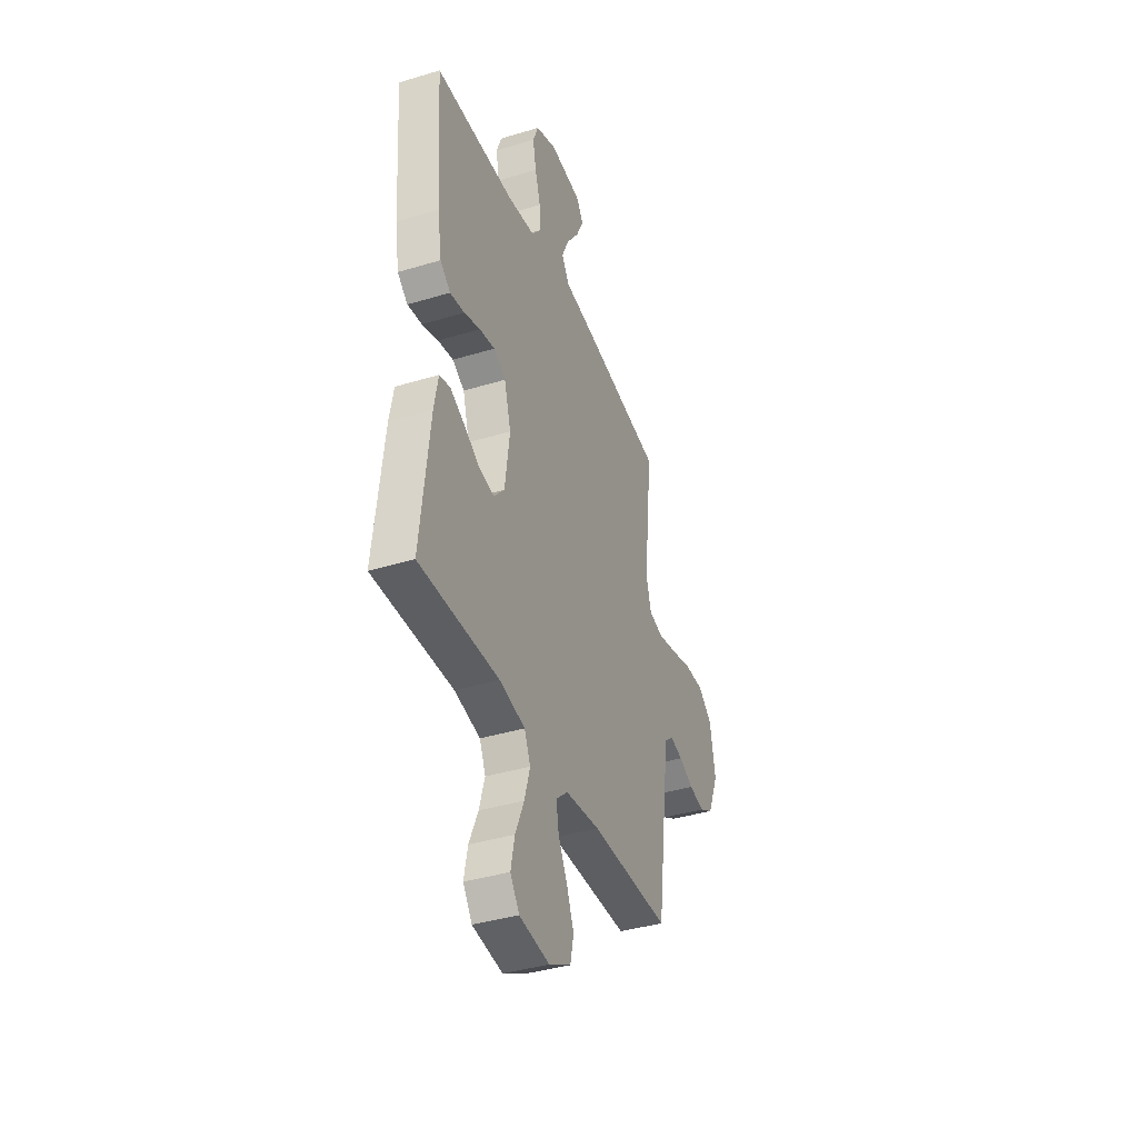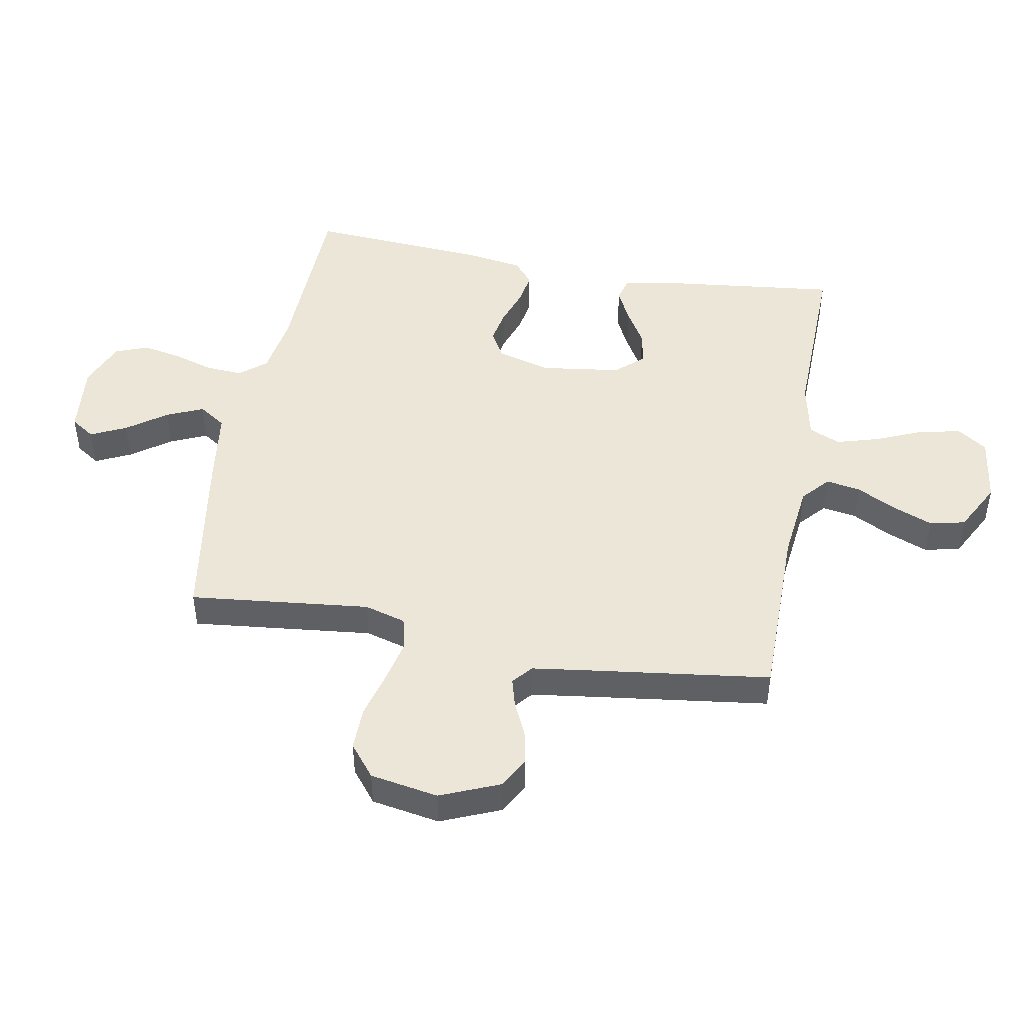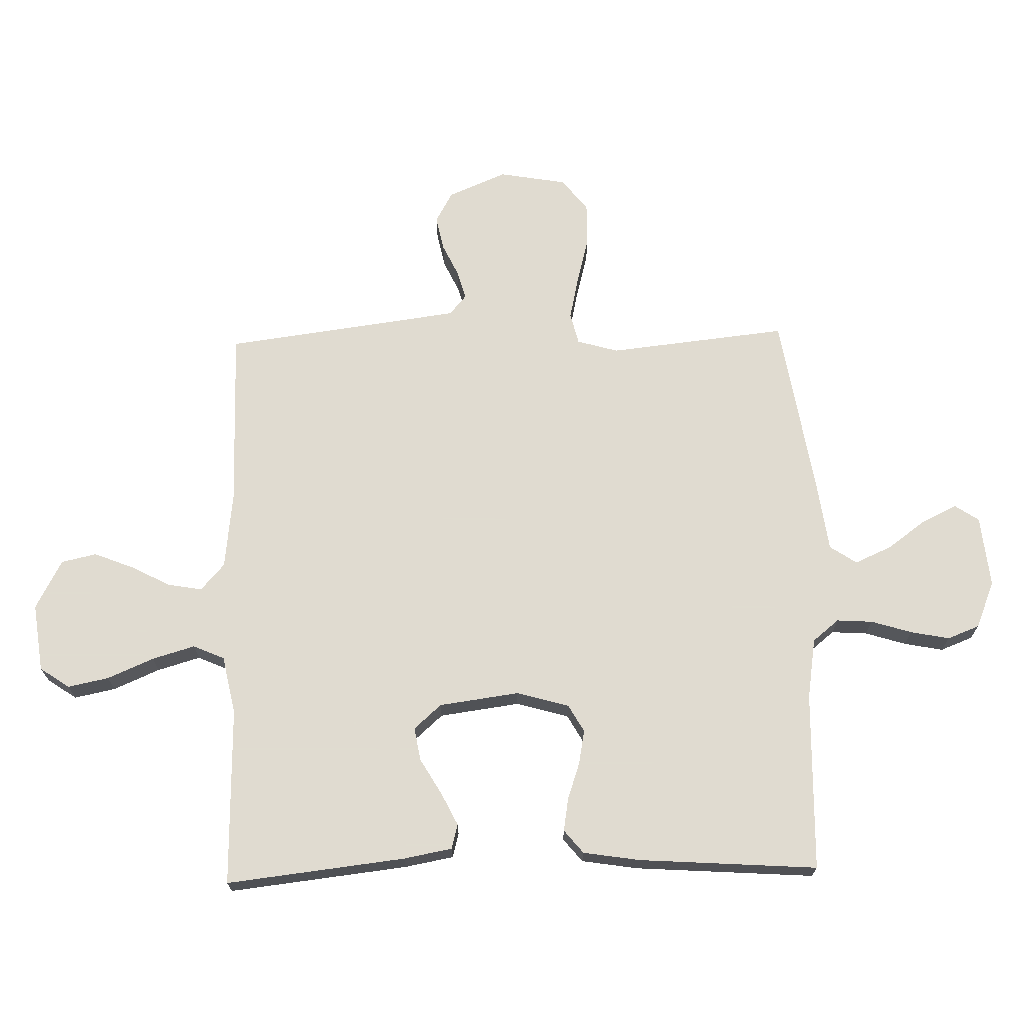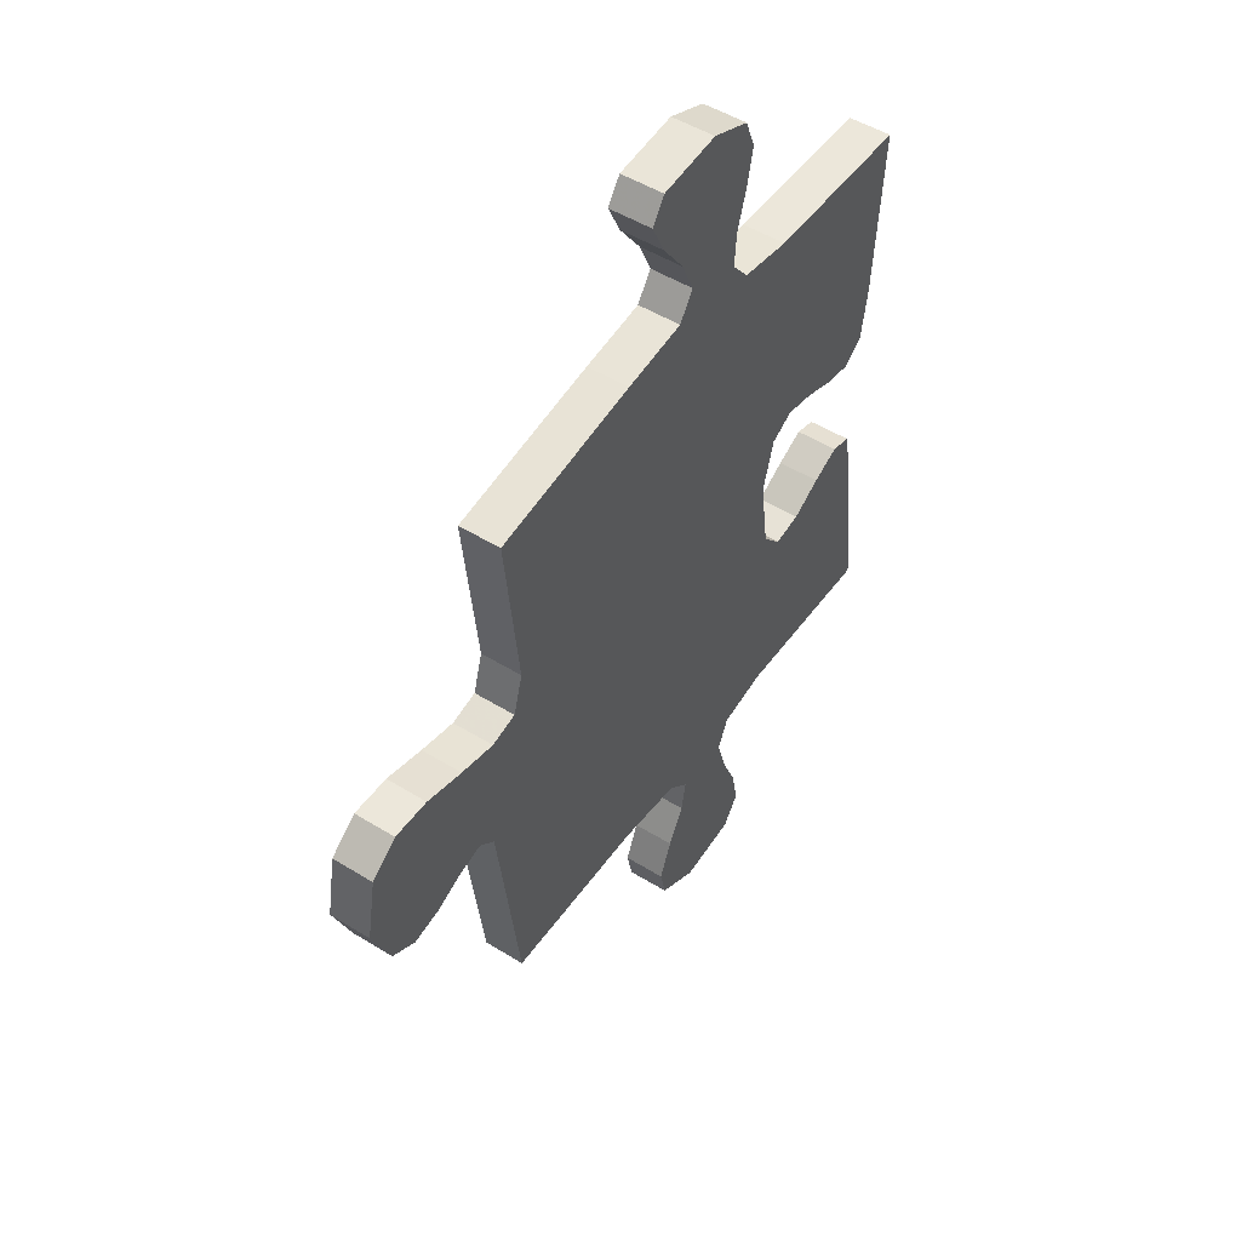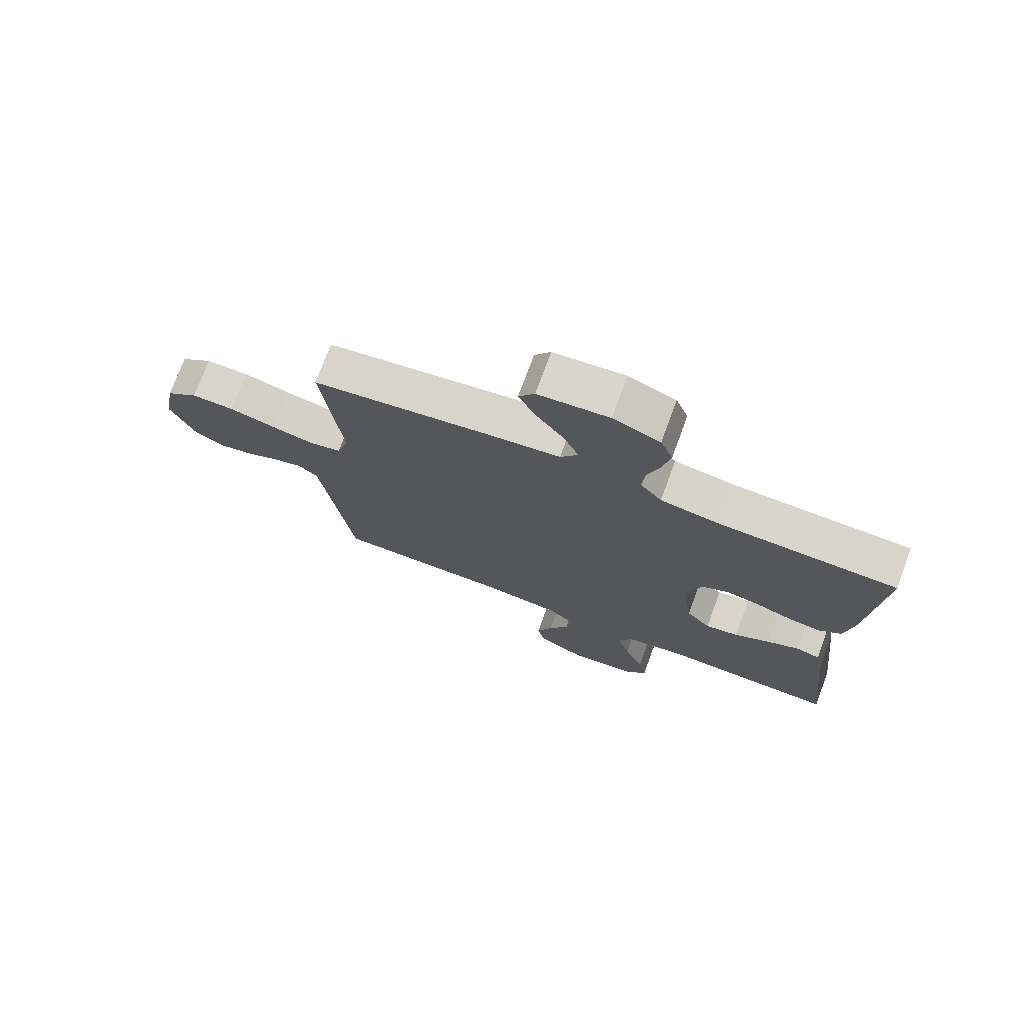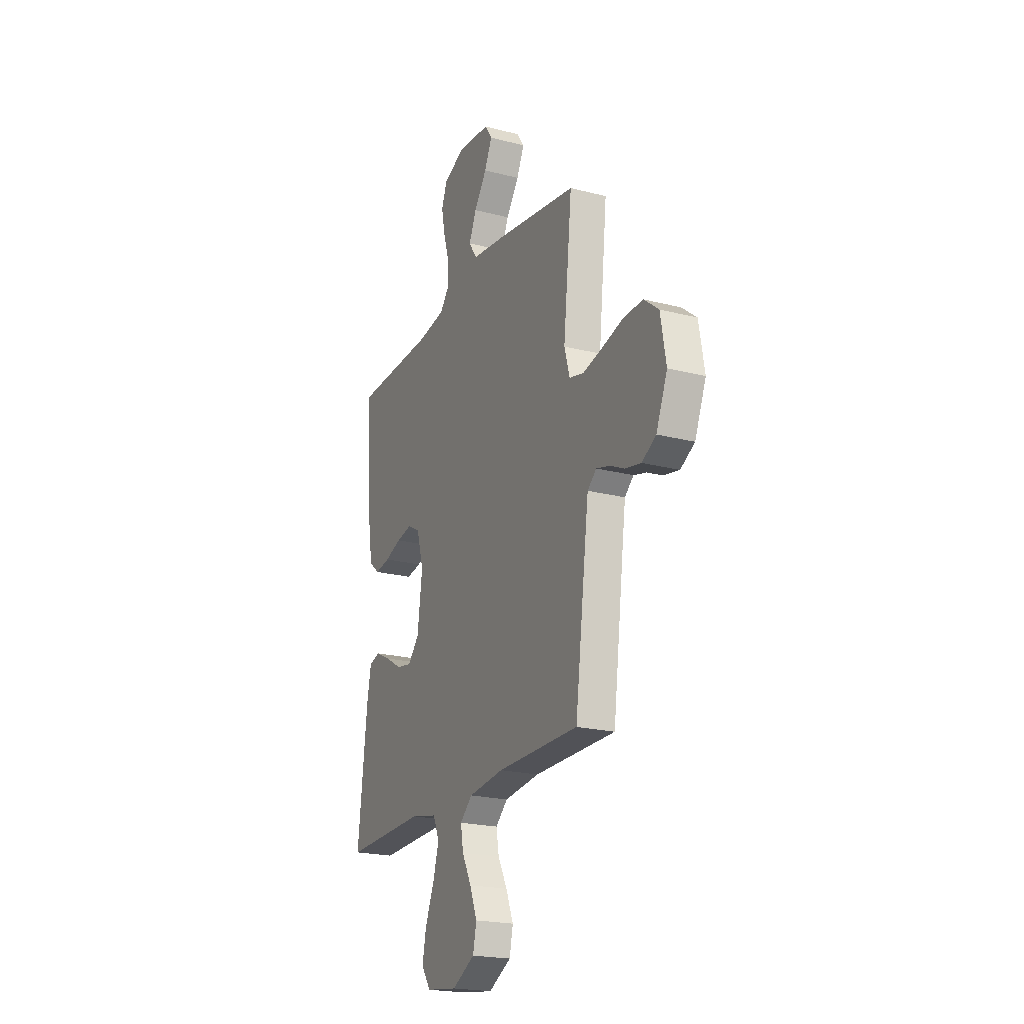
<metadata>
{"format":"obj","ext":"obj","renderer":"f3d","projection":"perspective","resolution":1024,"background":"white","views":[{"elev":-39.0,"azim":-69.2,"up":"+Z"},{"elev":46.6,"azim":100.3,"up":"+Y"},{"elev":69.8,"azim":-91.5,"up":"+Y"},{"elev":50.2,"azim":124.2,"up":"+Z"},{"elev":74.5,"azim":-159.7,"up":"+Z"},{"elev":-21.4,"azim":65.5,"up":"+Z"}]}
</metadata>
<code>
v 0.5 0.07 -0.5
v 0.2 0.07 -0.5
v 0.07 0.07 -0.515
v 0.025 0.07 -0.555
v 0.035 0.07 -0.612
v 0.069 0.07 -0.677
v 0.096 0.07 -0.744
v 0.083 0.07 -0.803
v 0 0.07 -0.847
v -0.114 0.07 -0.832
v -0.148 0.07 -0.783
v -0.134 0.07 -0.714
v -0.101 0.07 -0.637
v -0.08 0.07 -0.565
v -0.103 0.07 -0.513
v -0.2 0.07 -0.493
v -0.5 0.07 -0.5
v -0.466 0.07 -0.2
v -0.451 0.07 -0.119
v -0.41 0.07 -0.108
v -0.355 0.07 -0.135
v -0.295 0.07 -0.17
v -0.239 0.07 -0.18
v -0.198 0.07 -0.134
v -0.18 0.07 0
v -0.205 0.07 0.088
v -0.251 0.07 0.114
v -0.309 0.07 0.103
v -0.37 0.07 0.082
v -0.425 0.07 0.073
v -0.464 0.07 0.105
v -0.479 0.07 0.2
v -0.5 0.07 0.5
v -0.2 0.07 0.508
v -0.098 0.07 0.524
v -0.062 0.07 0.568
v -0.066 0.07 0.628
v -0.087 0.07 0.696
v -0.1 0.07 0.761
v -0.079 0.07 0.815
v 0 0.07 0.847
v 0.12 0.07 0.835
v 0.147 0.07 0.795
v 0.119 0.07 0.736
v 0.072 0.07 0.671
v 0.045 0.07 0.61
v 0.075 0.07 0.565
v 0.2 0.07 0.548
v 0.5 0.07 0.5
v 0.468 0.07 0.2
v 0.488 0.07 0.131
v 0.541 0.07 0.118
v 0.614 0.07 0.134
v 0.693 0.07 0.155
v 0.765 0.07 0.156
v 0.819 0.07 0.113
v 0.839 0.07 0
v 0.798 0.07 -0.098
v 0.746 0.07 -0.127
v 0.688 0.07 -0.115
v 0.633 0.07 -0.089
v 0.585 0.07 -0.076
v 0.552 0.07 -0.104
v 0.539 0.07 -0.2
v 0.5 0 -0.5
v 0.2 0 -0.5
v 0.07 0 -0.515
v 0.025 0 -0.555
v 0.035 0 -0.612
v 0.069 0 -0.677
v 0.096 0 -0.744
v 0.083 0 -0.803
v 0 0 -0.847
v -0.114 0 -0.832
v -0.148 0 -0.783
v -0.134 0 -0.714
v -0.101 0 -0.637
v -0.08 0 -0.565
v -0.103 0 -0.513
v -0.2 0 -0.493
v -0.5 0 -0.5
v -0.466 0 -0.2
v -0.451 0 -0.119
v -0.41 0 -0.108
v -0.355 0 -0.135
v -0.295 0 -0.17
v -0.239 0 -0.18
v -0.198 0 -0.134
v -0.18 0 0
v -0.205 0 0.088
v -0.251 0 0.114
v -0.309 0 0.103
v -0.37 0 0.082
v -0.425 0 0.073
v -0.464 0 0.105
v -0.479 0 0.2
v -0.5 0 0.5
v -0.2 0 0.508
v -0.098 0 0.524
v -0.062 0 0.568
v -0.066 0 0.628
v -0.087 0 0.696
v -0.1 0 0.761
v -0.079 0 0.815
v 0 0 0.847
v 0.12 0 0.835
v 0.147 0 0.795
v 0.119 0 0.736
v 0.072 0 0.671
v 0.045 0 0.61
v 0.075 0 0.565
v 0.2 0 0.548
v 0.5 0 0.5
v 0.468 0 0.2
v 0.488 0 0.131
v 0.541 0 0.118
v 0.614 0 0.134
v 0.693 0 0.155
v 0.765 0 0.156
v 0.819 0 0.113
v 0.839 0 0
v 0.798 0 -0.098
v 0.746 0 -0.127
v 0.688 0 -0.115
v 0.633 0 -0.089
v 0.585 0 -0.076
v 0.552 0 -0.104
v 0.539 0 -0.2
f 59 60 61
f 58 59 61
f 57 58 61
f 56 57 61
f 55 56 61
f 54 55 61
f 53 54 61
f 52 53 61 62
f 51 52 62 63
f 47 48 49 50
f 51 63 64
f 50 51 64
f 47 50 64
f 43 44 45
f 42 43 45
f 41 42 45
f 40 41 45
f 39 40 45
f 38 39 45
f 37 38 45
f 36 37 45 46
f 64 1 2
f 47 64 2
f 46 47 2
f 36 46 2
f 35 36 2
f 32 33 34
f 31 32 34
f 30 31 34
f 29 30 34
f 28 29 34
f 20 21 22
f 19 20 22
f 18 19 22
f 17 18 22
f 16 17 22
f 15 16 22 23
f 14 15 23 24
f 11 12 13
f 10 11 13
f 9 10 13
f 8 9 13
f 7 8 13
f 6 7 13
f 5 6 13
f 4 5 13 14
f 14 24 25
f 4 14 25
f 3 4 25
f 27 28 34 35
f 26 27 35
f 25 26 35
f 3 25 35
f 2 3 35
f 125 124 123
f 125 123 122
f 125 122 121
f 125 121 120
f 125 120 119
f 125 119 118
f 125 118 117
f 126 125 117 116
f 127 126 116 115
f 114 113 112 111
f 128 127 115
f 128 115 114
f 128 114 111
f 109 108 107
f 109 107 106
f 109 106 105
f 109 105 104
f 109 104 103
f 109 103 102
f 109 102 101
f 110 109 101 100
f 66 65 128
f 66 128 111
f 66 111 110
f 66 110 100
f 66 100 99
f 98 97 96
f 98 96 95
f 98 95 94
f 98 94 93
f 98 93 92
f 86 85 84
f 86 84 83
f 86 83 82
f 86 82 81
f 86 81 80
f 87 86 80 79
f 88 87 79 78
f 77 76 75
f 77 75 74
f 77 74 73
f 77 73 72
f 77 72 71
f 77 71 70
f 77 70 69
f 78 77 69 68
f 89 88 78
f 89 78 68
f 89 68 67
f 99 98 92 91
f 99 91 90
f 99 90 89
f 99 89 67
f 99 67 66
f 1 65 66 2
f 2 66 67 3
f 3 67 68 4
f 4 68 69 5
f 5 69 70 6
f 6 70 71 7
f 7 71 72 8
f 8 72 73 9
f 9 73 74 10
f 10 74 75 11
f 11 75 76 12
f 12 76 77 13
f 13 77 78 14
f 14 78 79 15
f 15 79 80 16
f 16 80 81 17
f 17 81 82 18
f 18 82 83 19
f 19 83 84 20
f 20 84 85 21
f 21 85 86 22
f 22 86 87 23
f 23 87 88 24
f 24 88 89 25
f 25 89 90 26
f 26 90 91 27
f 27 91 92 28
f 28 92 93 29
f 29 93 94 30
f 30 94 95 31
f 31 95 96 32
f 32 96 97 33
f 33 97 98 34
f 34 98 99 35
f 35 99 100 36
f 36 100 101 37
f 37 101 102 38
f 38 102 103 39
f 39 103 104 40
f 40 104 105 41
f 41 105 106 42
f 42 106 107 43
f 43 107 108 44
f 44 108 109 45
f 45 109 110 46
f 46 110 111 47
f 47 111 112 48
f 48 112 113 49
f 49 113 114 50
f 50 114 115 51
f 51 115 116 52
f 52 116 117 53
f 53 117 118 54
f 54 118 119 55
f 55 119 120 56
f 56 120 121 57
f 57 121 122 58
f 58 122 123 59
f 59 123 124 60
f 60 124 125 61
f 61 125 126 62
f 62 126 127 63
f 63 127 128 64
f 64 128 65 1

</code>
